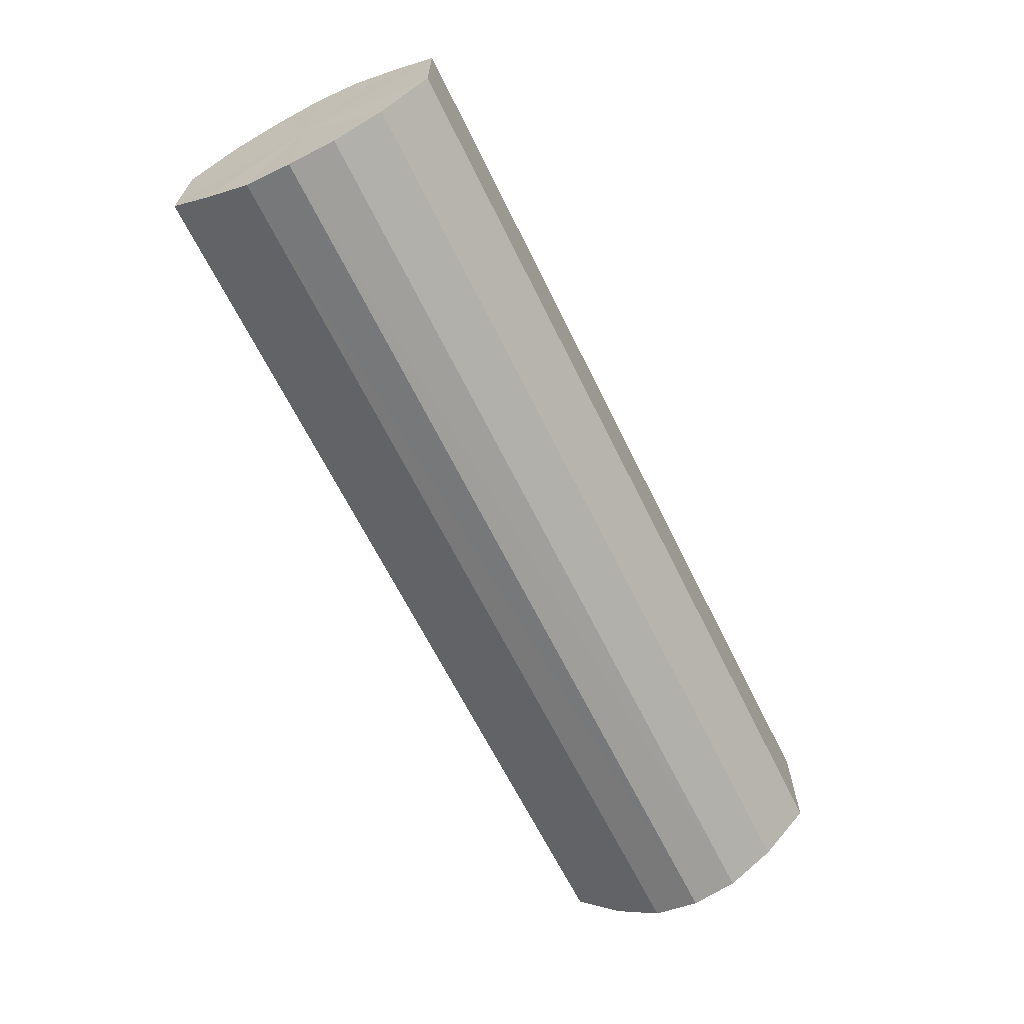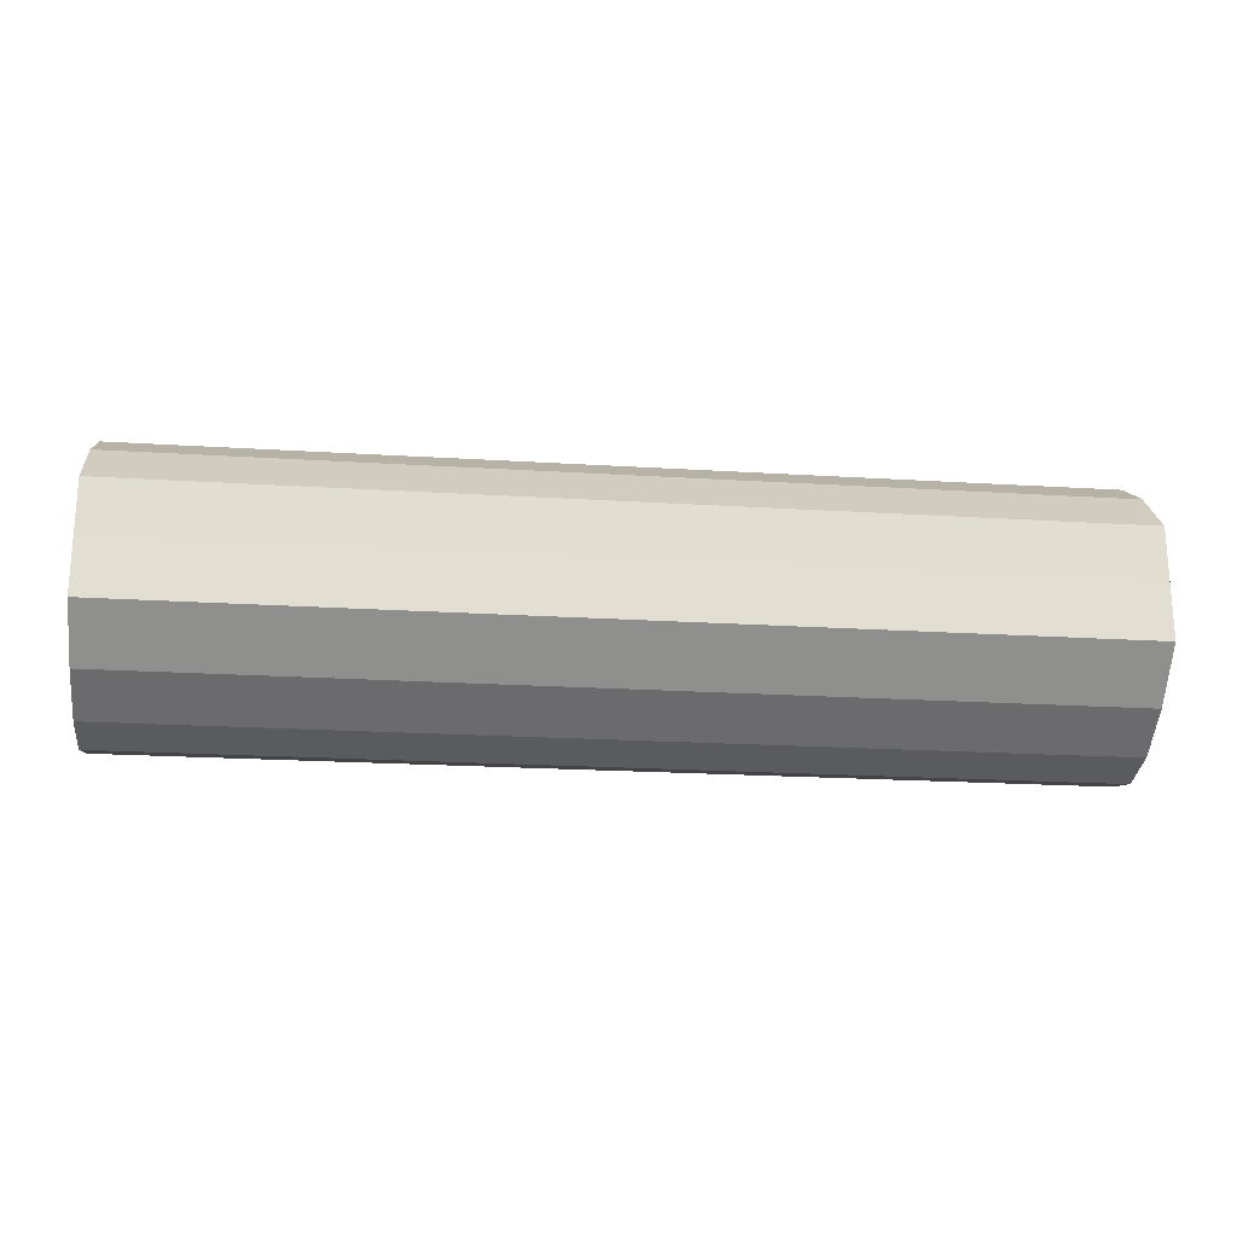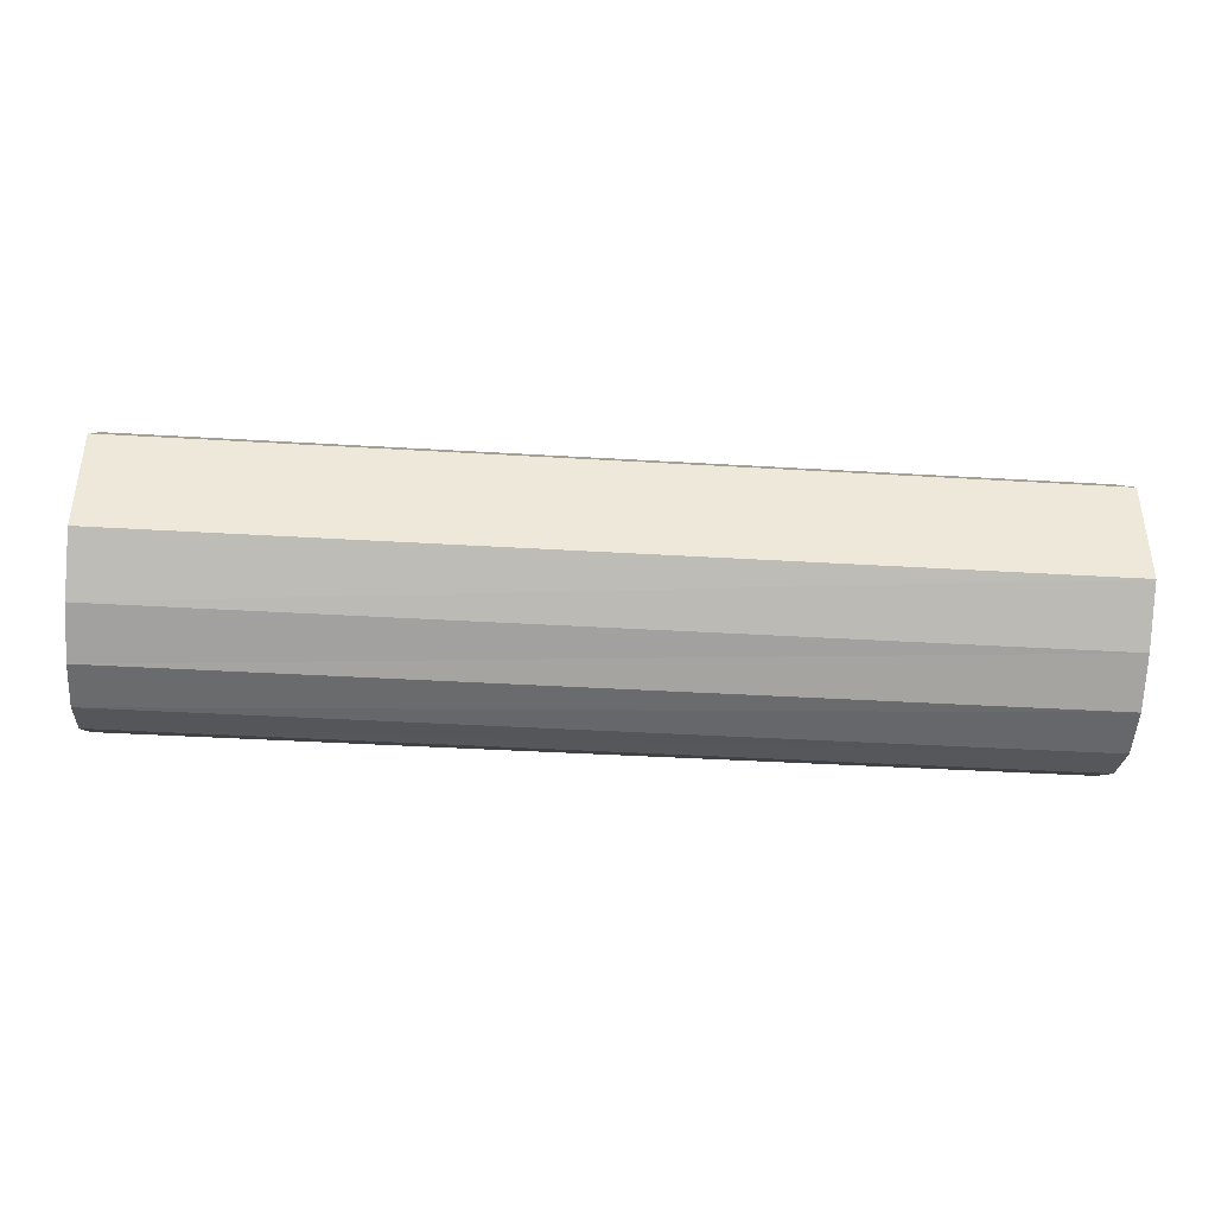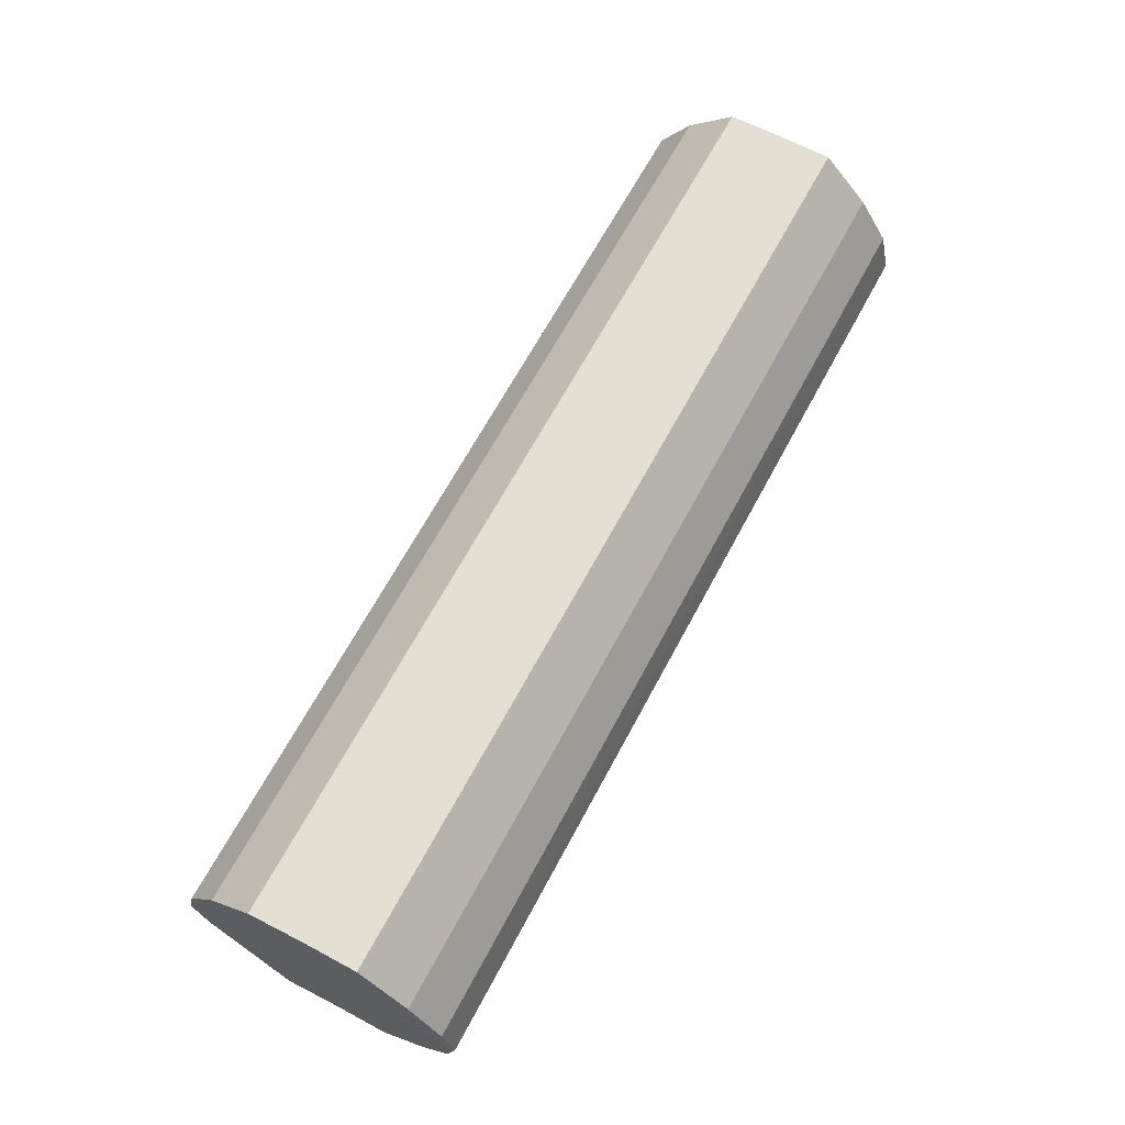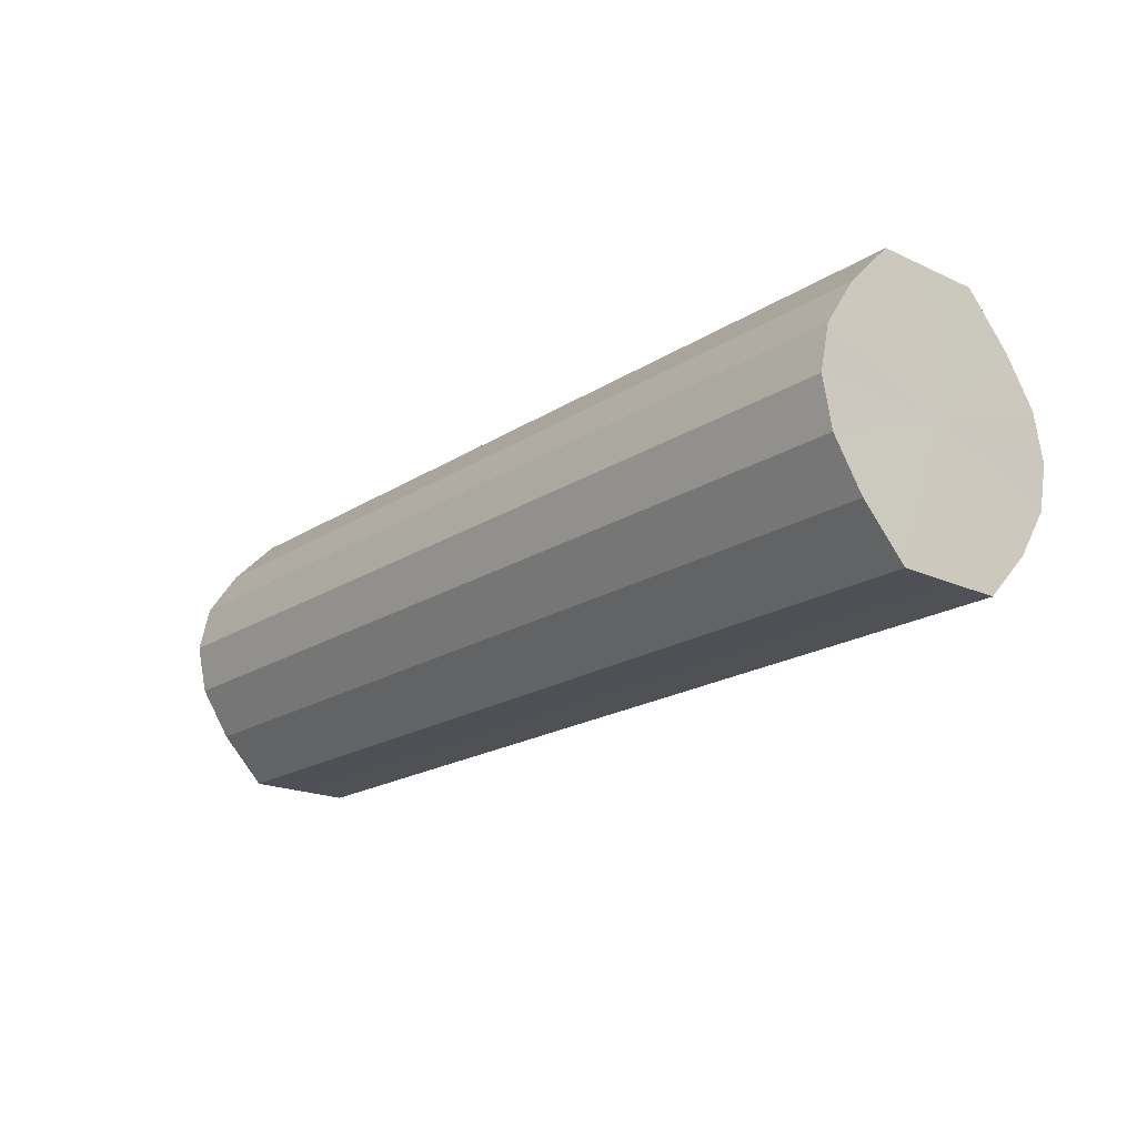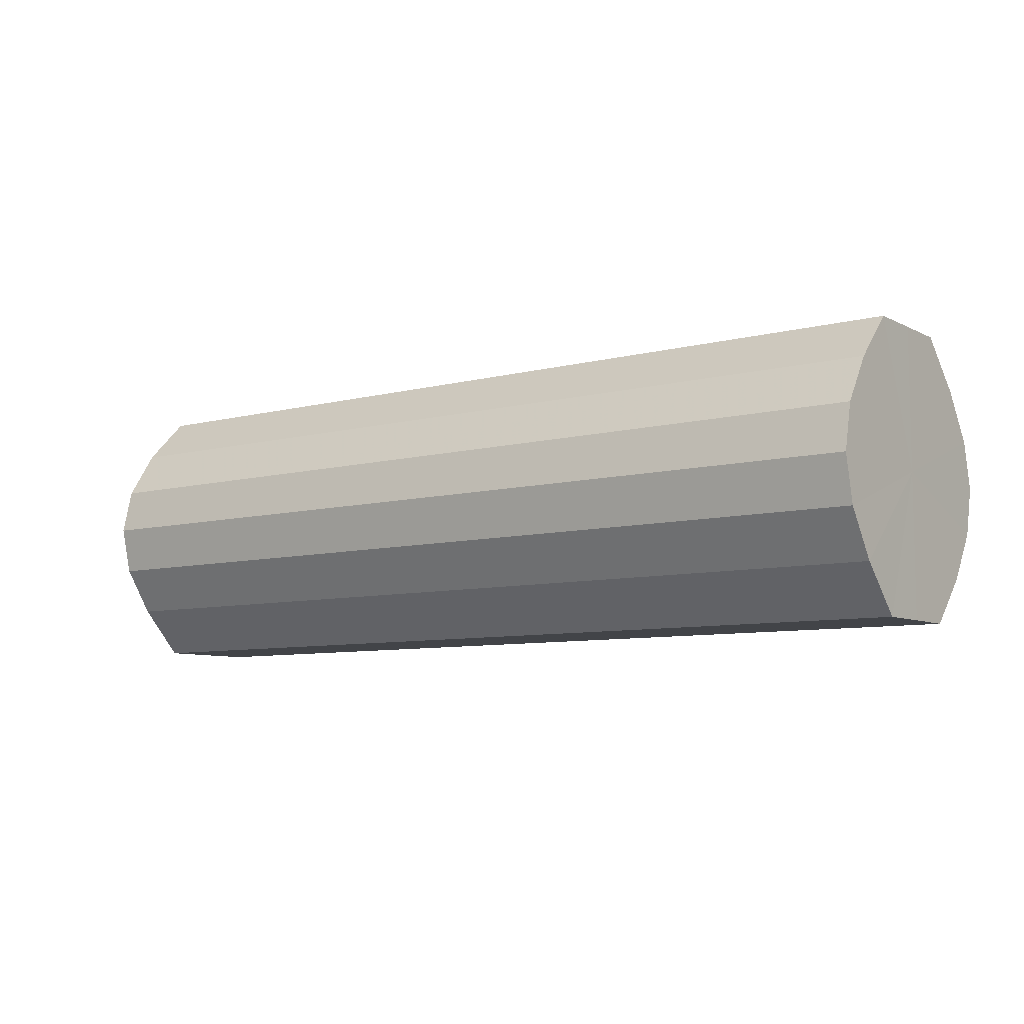
<metadata>
{"format":"obj","ext":"obj","renderer":"f3d","projection":"perspective","resolution":1024,"background":"white","views":[{"elev":-65.2,"azim":-63.8,"up":"+Z"},{"elev":-20.6,"azim":-6.5,"up":"+Z"},{"elev":-39.4,"azim":175.7,"up":"+Z"},{"elev":66.5,"azim":-61.8,"up":"+Y"},{"elev":-19.8,"azim":-130.5,"up":"+Y"},{"elev":-7.9,"azim":-143.8,"up":"+Y"}]}
</metadata>
<code>
o 11062
v 2248 1881 17.03
v 2248 1881 17.02
v 2249 1881 17.03
v 2248 1881 17.01
v 2249 1881 17.02
v 2248 1881 17.04
v 2249 1881 17.04
v 2248 1881 17
v 2249 1881 17.01
v 2248 1881 17.05
v 2249 1881 17.05
v 2248 1881 17
v 2249 1881 17
v 2248 1881 17.06
v 2249 1881 17.06
v 2248 1881 17
v 2249 1881 17
v 2248 1881 17.06
v 2249 1881 17.06
v 2248 1881 17.01
v 2249 1881 17
v 2248 1881 17.06
v 2249 1881 17.06
v 2248 1881 17.02
v 2249 1881 17.01
v 2248 1881 17.05
v 2249 1881 17.05
v 2248 1881 17.03
v 2249 1881 17.02
v 2248 1881 17.04
v 2249 1881 17.04
v 2249 1881 17.03
v 2249 1881 17.03
v 2248 1881 17.02
v 2249 1881 17.02
v 2248 1881 17.01
v 2249 1881 17.01
v 2249 1881 17.04
v 2248 1881 17.03
v 2249 1881 17.05
v 2248 1881 17.04
v 2248 1881 17
v 2249 1881 17
v 2249 1881 17.06
v 2248 1881 17.05
v 2249 1881 17.06
v 2248 1881 17.06
v 2248 1881 17
v 2249 1881 17
v 2249 1881 17.06
v 2248 1881 17.06
v 2249 1881 17.05
v 2248 1881 17.06
v 2248 1881 17
v 2249 1881 17
v 2249 1881 17.04
v 2248 1881 17.05
v 2249 1881 17.03
v 2248 1881 17.04
v 2248 1881 17.01
v 2249 1881 17.01
v 2249 1881 17.02
v 2248 1881 17.03
v 2248 1881 17.02
v 2248 1881 17.03
v 2248 1881 17.02
v 2248 1881 17.03
v 2248 1881 17.01
v 2248 1881 17.04
v 2248 1881 17
v 2248 1881 17.05
v 2248 1881 17
v 2248 1881 17.06
v 2248 1881 17
v 2248 1881 17.06
v 2248 1881 17.01
v 2248 1881 17.06
v 2248 1881 17.02
v 2248 1881 17.05
v 2248 1881 17.03
v 2248 1881 17.04
v 2249 1881 17.03
v 2249 1881 17.03
v 2249 1881 17.02
v 2249 1881 17.04
v 2249 1881 17.01
v 2249 1881 17.05
v 2249 1881 17
v 2249 1881 17.06
v 2249 1881 17
v 2249 1881 17.06
v 2249 1881 17
v 2249 1881 17.06
v 2249 1881 17.01
v 2249 1881 17.05
v 2249 1881 17.02
v 2249 1881 17.04
v 2249 1881 17.03
f 1 2 3
f 2 4 5
f 6 1 7
f 4 8 9
f 10 6 11
f 8 12 13
f 14 10 15
f 12 16 17
f 18 14 19
f 16 20 21
f 22 18 23
f 20 24 25
f 26 22 27
f 24 28 29
f 30 26 31
f 28 30 32
f 33 34 35
f 35 36 37
f 38 39 33
f 40 41 38
f 37 42 43
f 44 45 40
f 46 47 44
f 43 48 49
f 50 51 46
f 52 53 50
f 49 54 55
f 56 57 52
f 58 59 56
f 55 60 61
f 62 63 58
f 61 64 62
f 65 66 67
f 65 68 66
f 65 67 69
f 65 70 68
f 65 69 71
f 65 72 70
f 65 71 73
f 65 74 72
f 65 73 75
f 65 76 74
f 65 75 77
f 65 78 76
f 65 77 79
f 65 80 78
f 65 79 81
f 65 81 80
f 82 83 84
f 82 85 83
f 82 84 86
f 82 87 85
f 82 86 88
f 82 89 87
f 82 88 90
f 82 91 89
f 82 90 92
f 82 93 91
f 82 92 94
f 82 95 93
f 82 94 96
f 82 97 95
f 82 96 98
f 82 98 97

</code>
